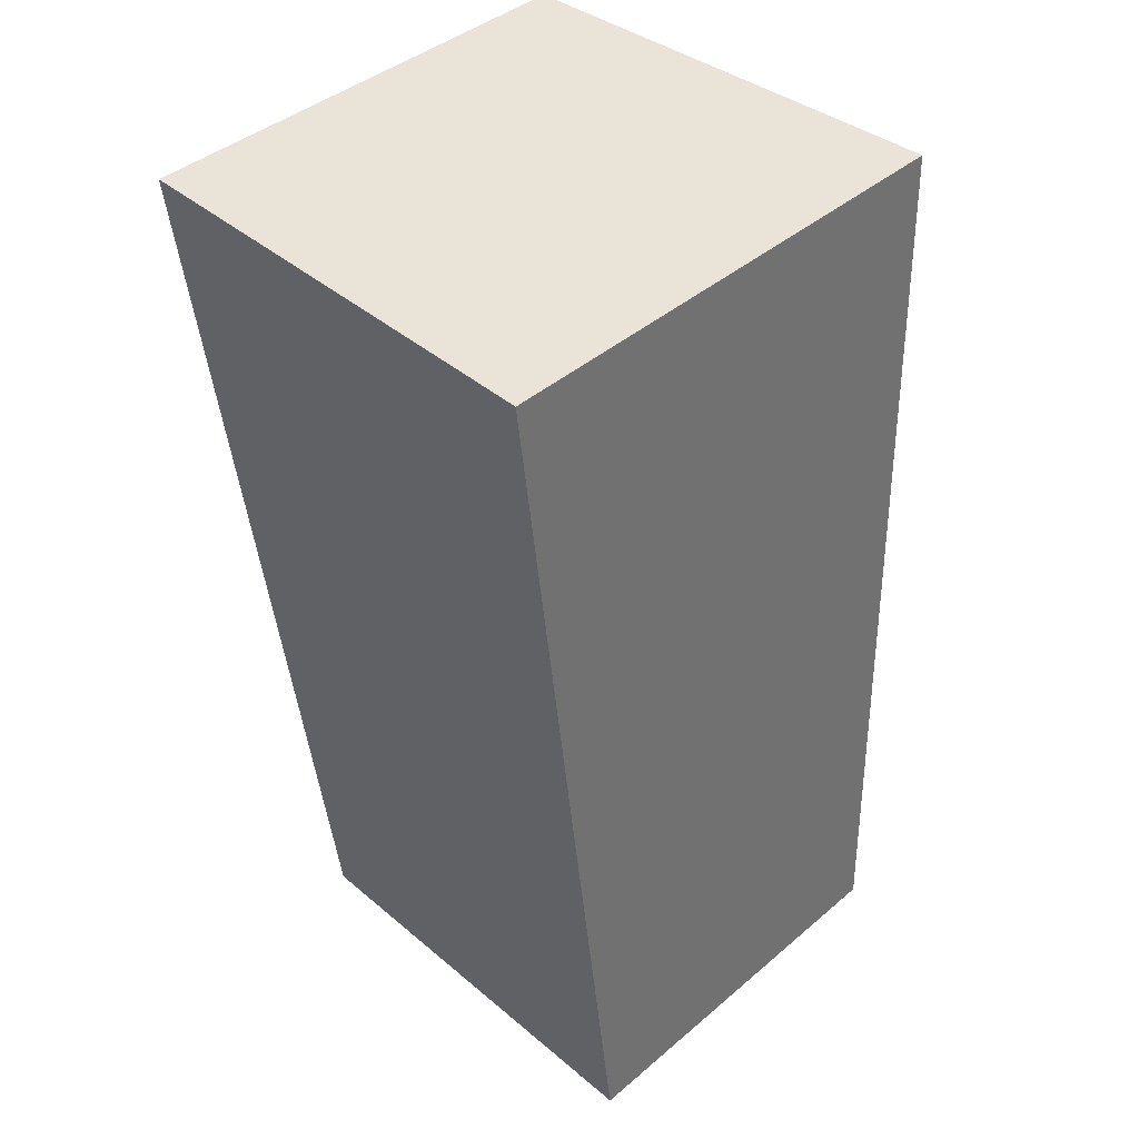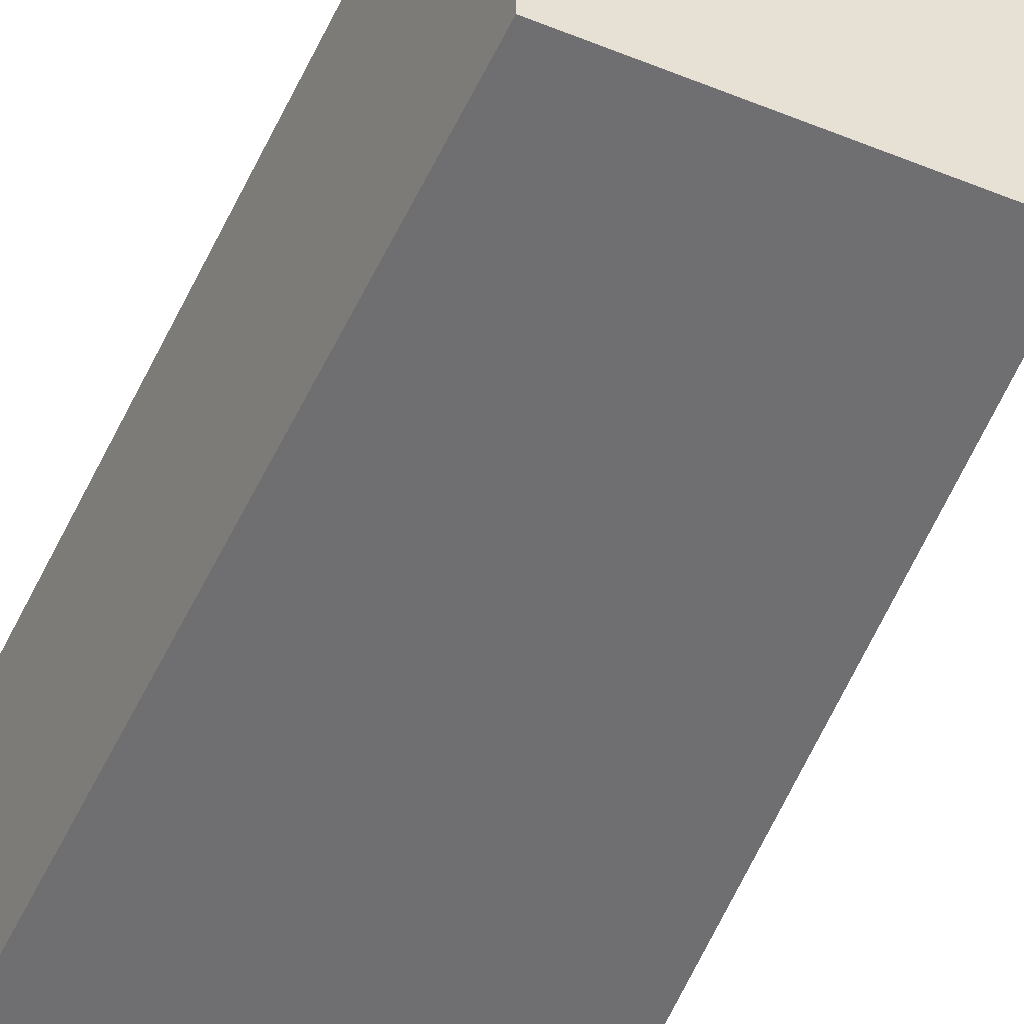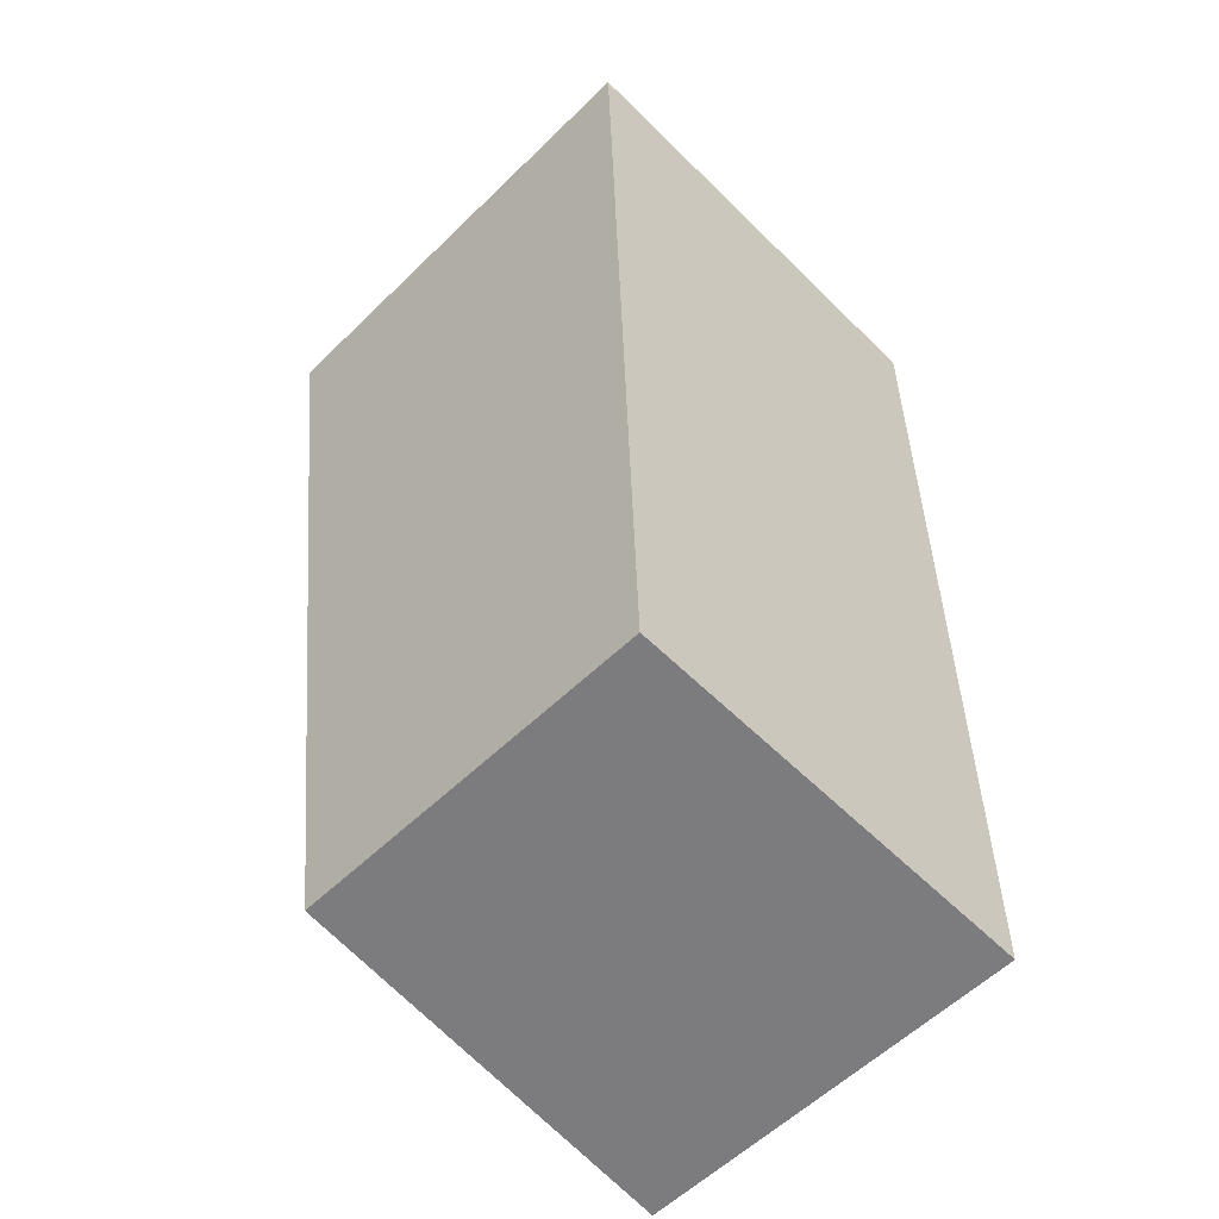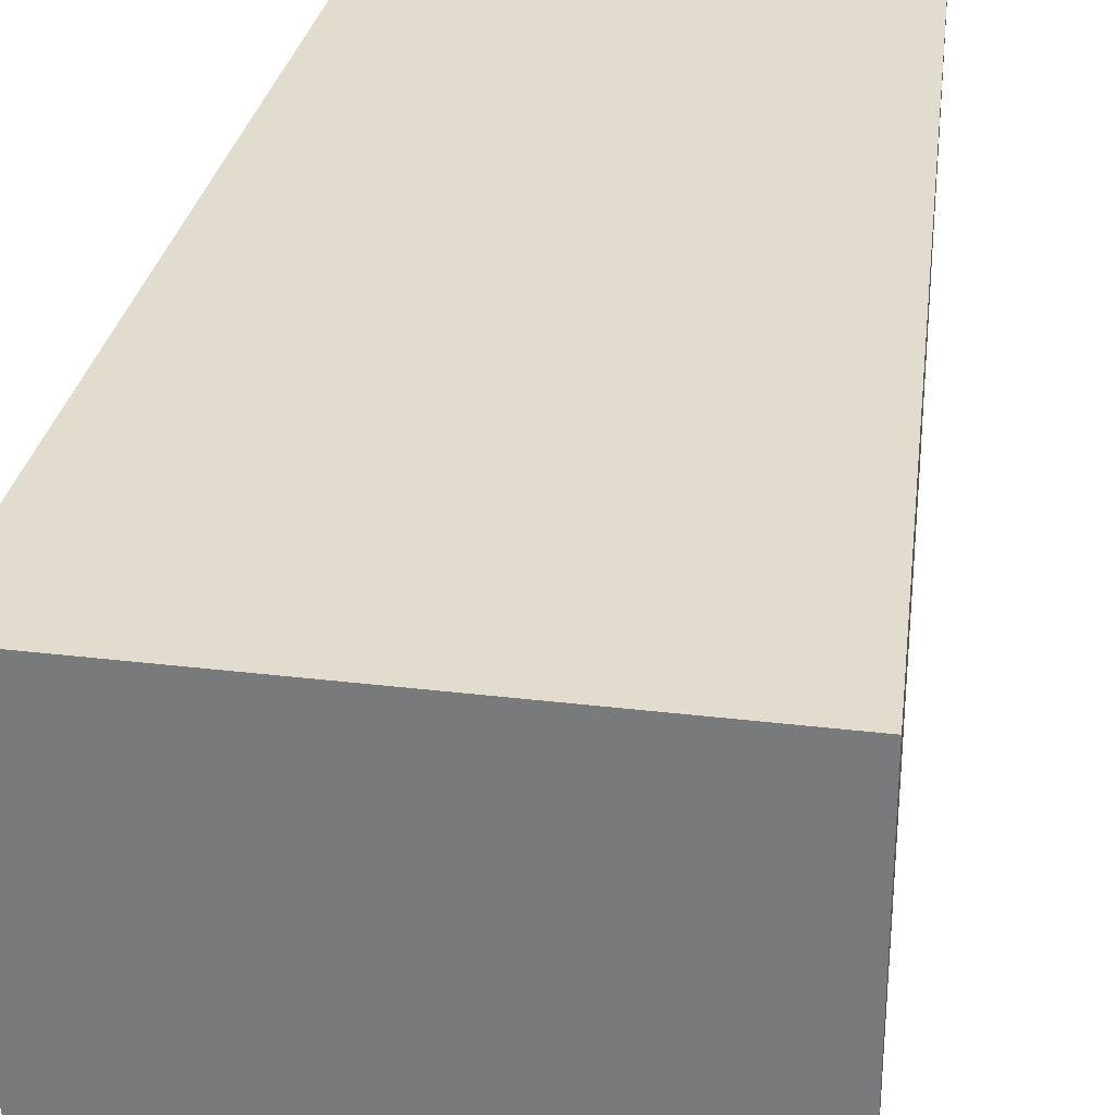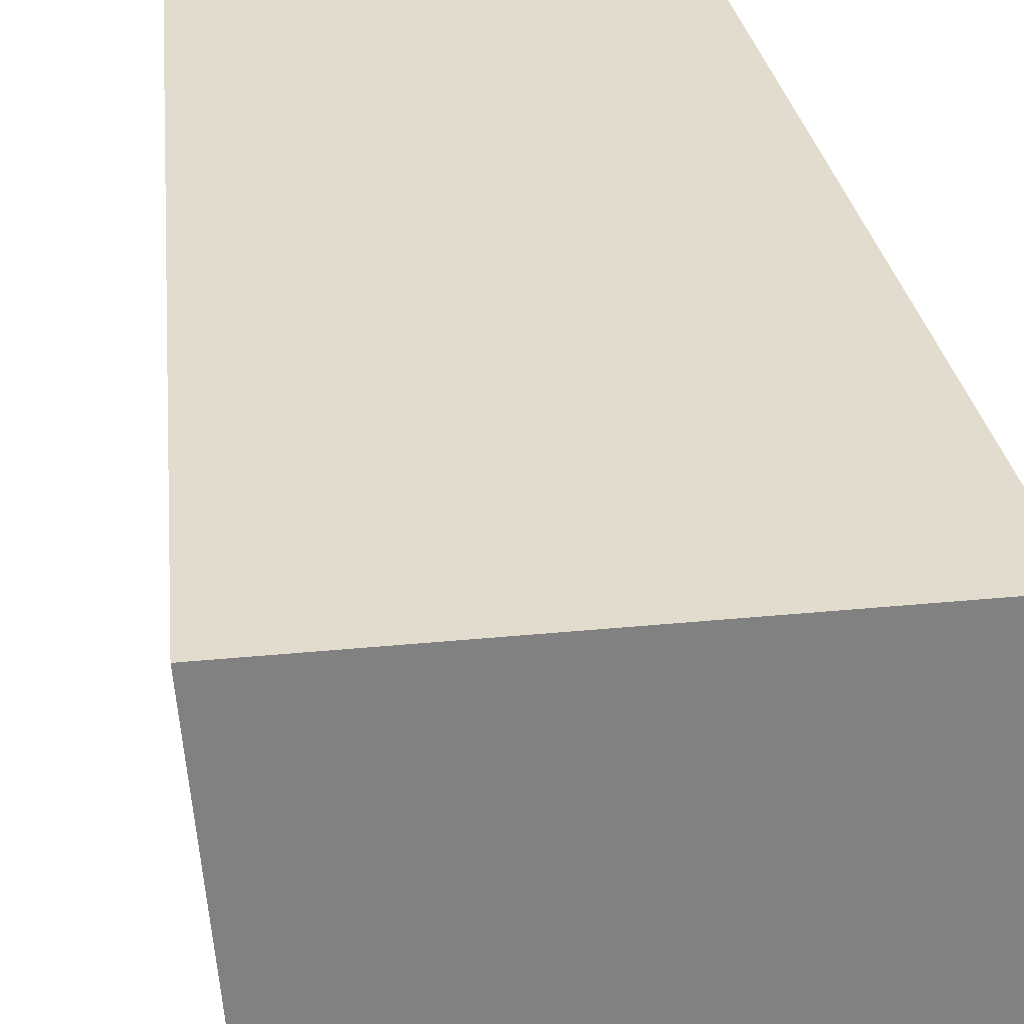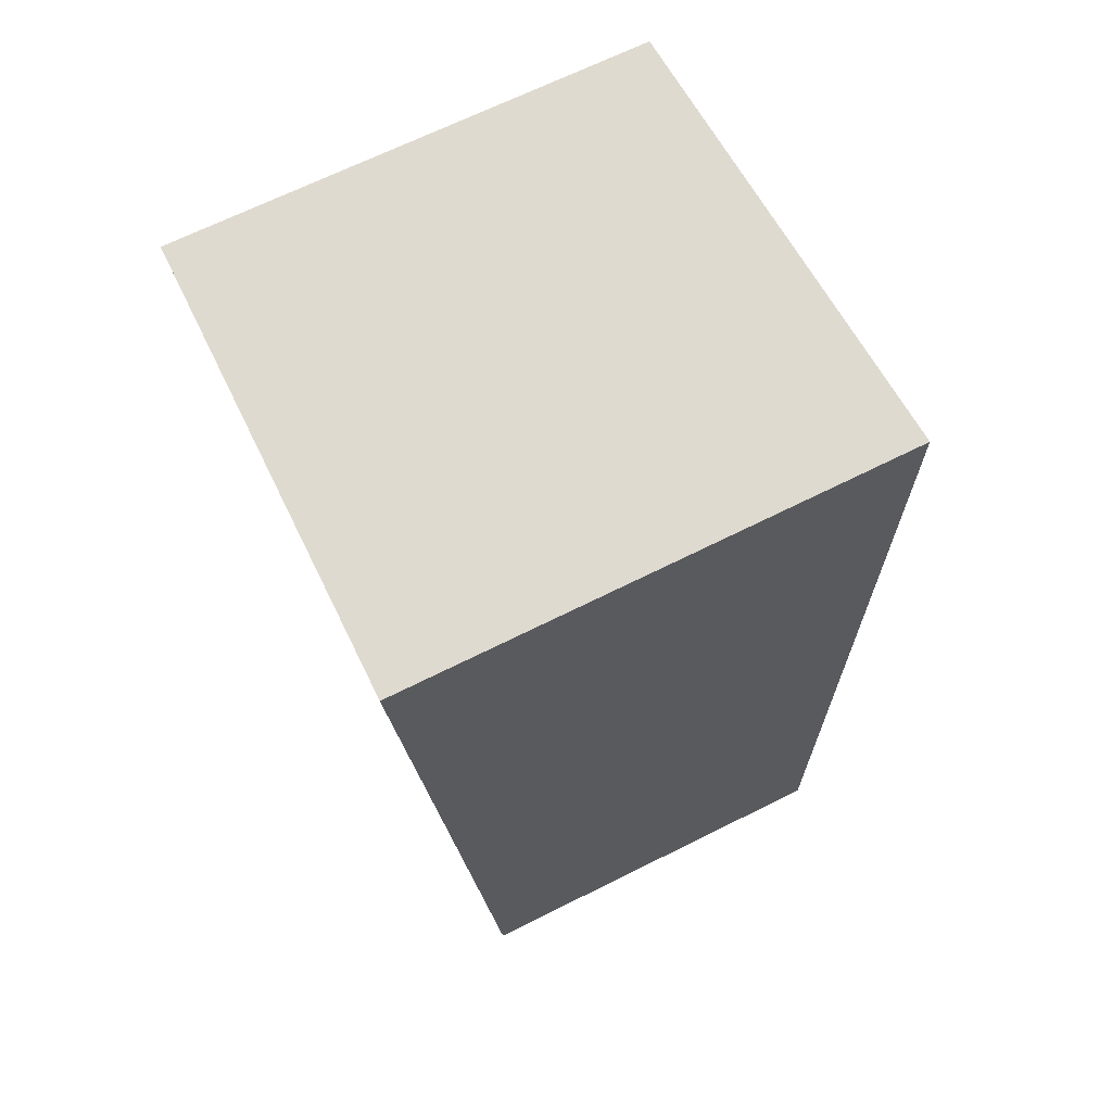
<metadata>
{"format":"obj","ext":"obj","renderer":"f3d","projection":"perspective","resolution":1024,"background":"white","views":[{"elev":42.9,"azim":-45.1,"up":"+Y"},{"elev":-49.8,"azim":-23.4,"up":"+Z"},{"elev":-58.9,"azim":-135.5,"up":"+Y"},{"elev":30.3,"azim":-170.0,"up":"+Z"},{"elev":29.9,"azim":171.6,"up":"+Z"},{"elev":70.8,"azim":-26.3,"up":"+Y"}]}
</metadata>
<code>
o Rlegbottom_Cube.004
v 0.7078 1.383 -0.4959
v 0.652 0.3592 -0.4043
v 0.7454 1.383 -0.004148
v 0.69 0.3592 0.06818
v 0.1896 1.383 -0.5012
v 0.2484 0.3592 -0.4043
v 0.1891 1.383 -0.004189
v 0.2484 0.3592 0.06818
f 1 5 7 3
f 4 3 7 8
f 8 7 5 6
f 6 2 4 8
f 2 1 3 4
f 6 5 1 2

</code>
